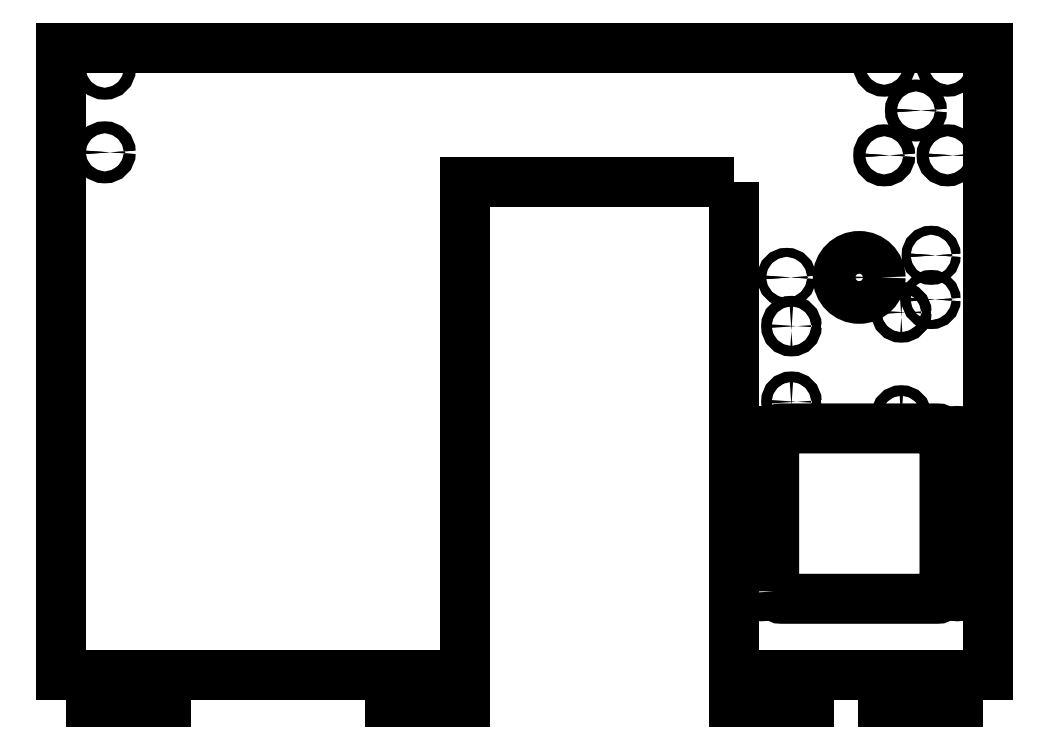
<metadata>
{"format":"dxf","ext":"dxf","renderer":"ezdxf+matplotlib","layout":"modelspace","background":"white","min_lineweight":24,"dpi":150}
</metadata>
<code>
0
SECTION
2
ENTITIES
0
LWPOLYLINE
8
0
90
8
70
1
43
0
10
83.5
20
37.12
10
83.5
20
89.12
42
-0.4142
10
86
20
91.62
10
138
20
91.62
42
-0.4142
10
140.5
20
89.12
10
140.5
20
37.12
42
-0.4142
10
138
20
34.62
10
86
20
34.62
42
-0.4142
0
CIRCLE
8
0
10
112
20
142.1
30
0
40
7.15
210
0
220
0
230
1
0
LWPOLYLINE
8
0
90
8
70
1
43
0
10
70
20
174
10
70
20
9
10
155
20
9
10
155
20
219
10
-155
20
219
10
-155
20
9
10
-20
20
9
10
-20
20
174
0
LINE
8
0
10
-155
20
9
30
0
11
-145
21
9
31
0
0
LWPOLYLINE
8
0
90
4
70
1
43
0
10
-145
20
9
10
-120
20
9
10
-120
20
-1.332e-14
10
-145
20
-1.332e-14
0
LWPOLYLINE
8
0
90
4
70
1
43
0
10
-20
20
9
10
-45
20
9
10
-45
20
0
10
-20
20
0
0
LWPOLYLINE
8
0
90
4
70
1
43
0
10
70
20
9
10
95
20
9
10
95
20
-1.443e-14
10
70
20
-1.443e-14
0
LINE
8
0
10
155
20
9
30
0
11
145
21
9
31
0
0
LWPOLYLINE
8
0
90
4
70
1
43
0
10
145
20
9
10
120
20
9
10
120
20
1.11e-15
10
145
20
1.11e-15
0
CIRCLE
8
0
10
87.68
20
142.2
30
0
40
1.3
210
-1.233e-32
220
6.174e-31
230
1
0
CIRCLE
8
0
10
136
20
149.5
30
0
40
1.3
210
-1.233e-32
220
6.174e-31
230
1
0
CIRCLE
8
0
10
136
20
134.7
30
0
40
1.3
210
-1.233e-32
220
6.174e-31
230
1
0
ELLIPSE
8
0
10
126
20
130.5
30
0
11
-7.202e-30
21
-1.55
31
0
40
0.995
41
0
42
6.283
0
ELLIPSE
8
0
10
89.28
20
125.8
30
0
11
-7.202e-30
21
-1.55
31
0
40
0.995
41
0
42
6.283
0
ELLIPSE
8
0
10
89.28
20
100.5
30
0
11
-7.202e-30
21
-1.55
31
0
40
0.995
41
0
42
6.283
0
ELLIPSE
8
0
10
126
20
95.95
30
0
11
-7.202e-30
21
-1.55
31
0
40
0.995
41
0
42
6.283
0
CIRCLE
8
0
10
79.25
20
88.87
30
0
40
1.9
210
1.109e-31
220
-1.69e-33
230
1
0
CIRCLE
8
0
10
144.8
20
88.87
30
0
40
1.9
210
1.109e-31
220
-1.69e-33
230
1
0
CIRCLE
8
0
10
144.8
20
37.37
30
0
40
1.9
210
1.109e-31
220
-1.69e-33
230
1
0
CIRCLE
8
0
10
79.25
20
37.37
30
0
40
1.9
210
1.109e-31
220
-1.69e-33
230
1
0
CIRCLE
8
0
10
120.3
20
213
30
0
40
2
210
1.233e-32
220
-1.02e-32
230
1
0
CIRCLE
8
0
10
141.5
20
213
30
0
40
2
210
1.233e-32
220
-1.02e-32
230
1
0
CIRCLE
8
0
10
130.9
20
198
30
0
40
2
210
1.233e-32
220
-1.02e-32
230
1
0
CIRCLE
8
0
10
120.3
20
183
30
0
40
2
210
1.233e-32
220
-1.02e-32
230
1
0
CIRCLE
8
0
10
141.5
20
183
30
0
40
2
210
1.233e-32
220
-1.02e-32
230
1
0
CIRCLE
8
0
10
-140.5
20
212
30
0
40
2
210
1.233e-32
220
-1.02e-32
230
1
0
CIRCLE
8
0
10
-140.5
20
184
30
0
40
2
210
1.233e-32
220
-1.02e-32
230
1
0
CIRCLE
8
0
10
-140.5
20
212
30
0
40
1.5
210
0
220
0
230
1
0
CIRCLE
8
0
10
-140.5
20
184
30
0
40
1.5
210
0
220
0
230
1
0
CIRCLE
8
0
10
120.3
20
213
30
0
40
1.5
210
0
220
0
230
1
0
CIRCLE
8
0
10
120.3
20
183
30
0
40
1.5
210
0
220
0
230
1
0
CIRCLE
8
0
10
141.5
20
183
30
0
40
1.5
210
0
220
0
230
1
0
CIRCLE
8
0
10
130.9
20
198
30
0
40
1.5
210
0
220
0
230
1
0
CIRCLE
8
0
10
141.5
20
213
30
0
40
1.5
210
0
220
0
230
1
0
CIRCLE
8
0
10
79.25
20
88.87
30
0
40
1.75
210
0
220
0
230
1
0
CIRCLE
8
0
10
79.25
20
37.37
30
0
40
1.75
210
0
220
0
230
1
0
CIRCLE
8
0
10
144.8
20
37.37
30
0
40
1.75
210
0
220
0
230
1
0
CIRCLE
8
0
10
144.8
20
88.87
30
0
40
1.75
210
0
220
0
230
1
0
CIRCLE
8
0
10
126
20
95.95
30
0
40
1.75
210
0
220
0
230
1
0
CIRCLE
8
0
10
126
20
130.5
30
0
40
1.75
210
0
220
0
230
1
0
CIRCLE
8
0
10
89.28
20
125.8
30
0
40
1.75
210
0
220
0
230
1
0
CIRCLE
8
0
10
89.28
20
100.5
30
0
40
1.75
210
0
220
0
230
1
0
CIRCLE
8
0
10
136
20
134.7
30
0
40
1.5
210
0
220
0
230
1
0
CIRCLE
8
0
10
136
20
149.5
30
0
40
1.5
210
0
220
0
230
1
0
CIRCLE
8
0
10
87.68
20
142.2
30
0
40
1.5
210
0
220
0
230
1
0
ENDSEC
0
EOF

</code>
